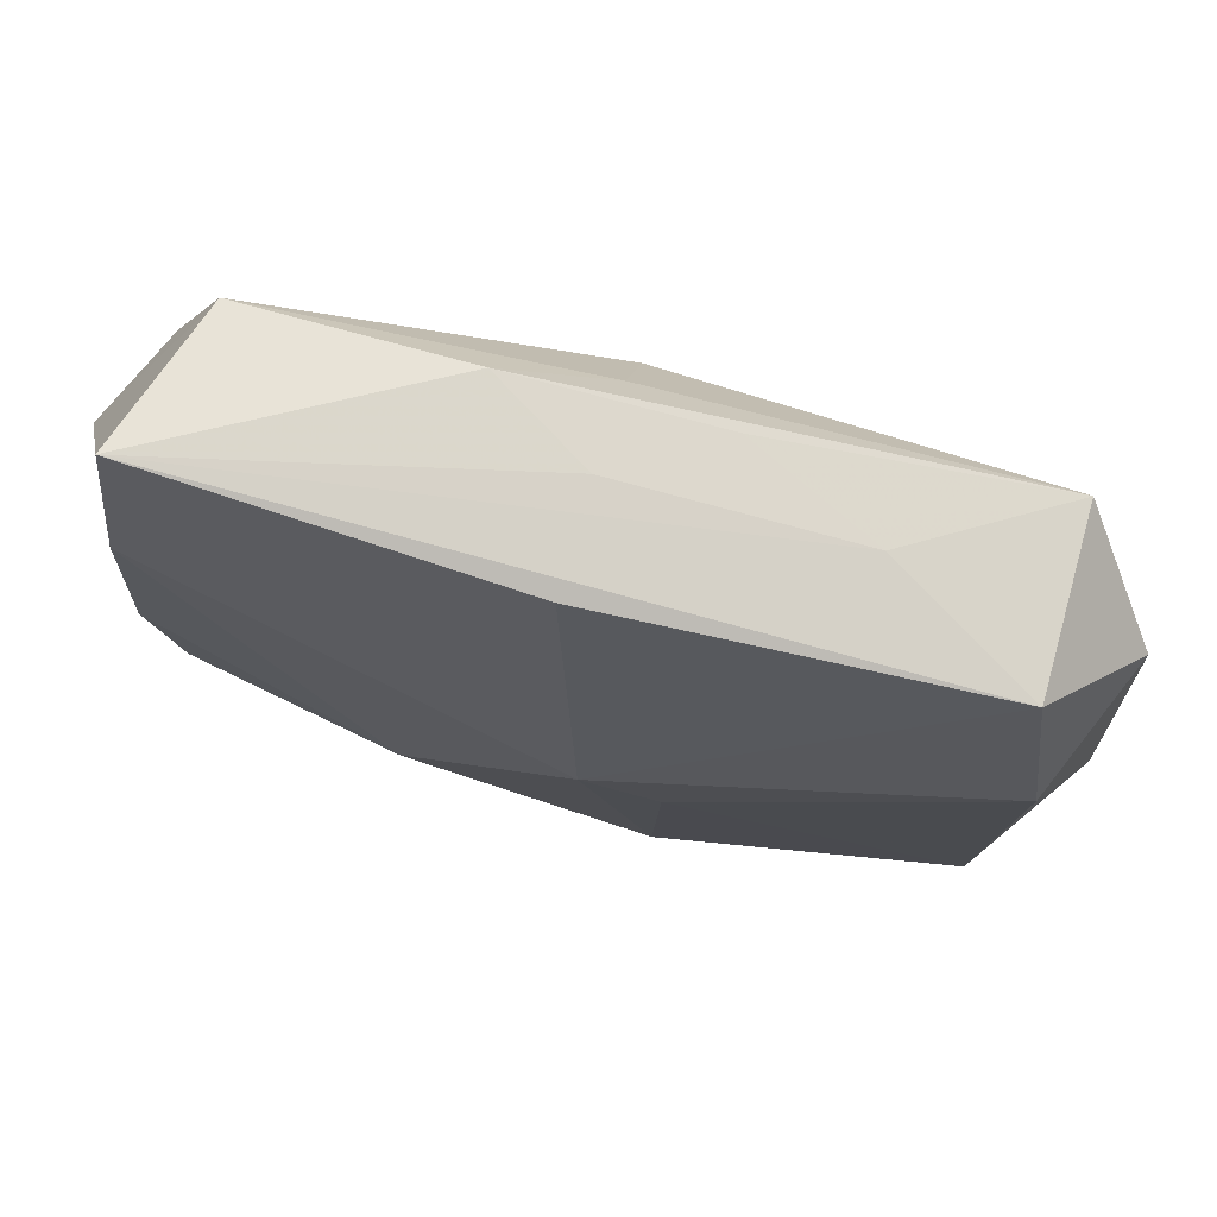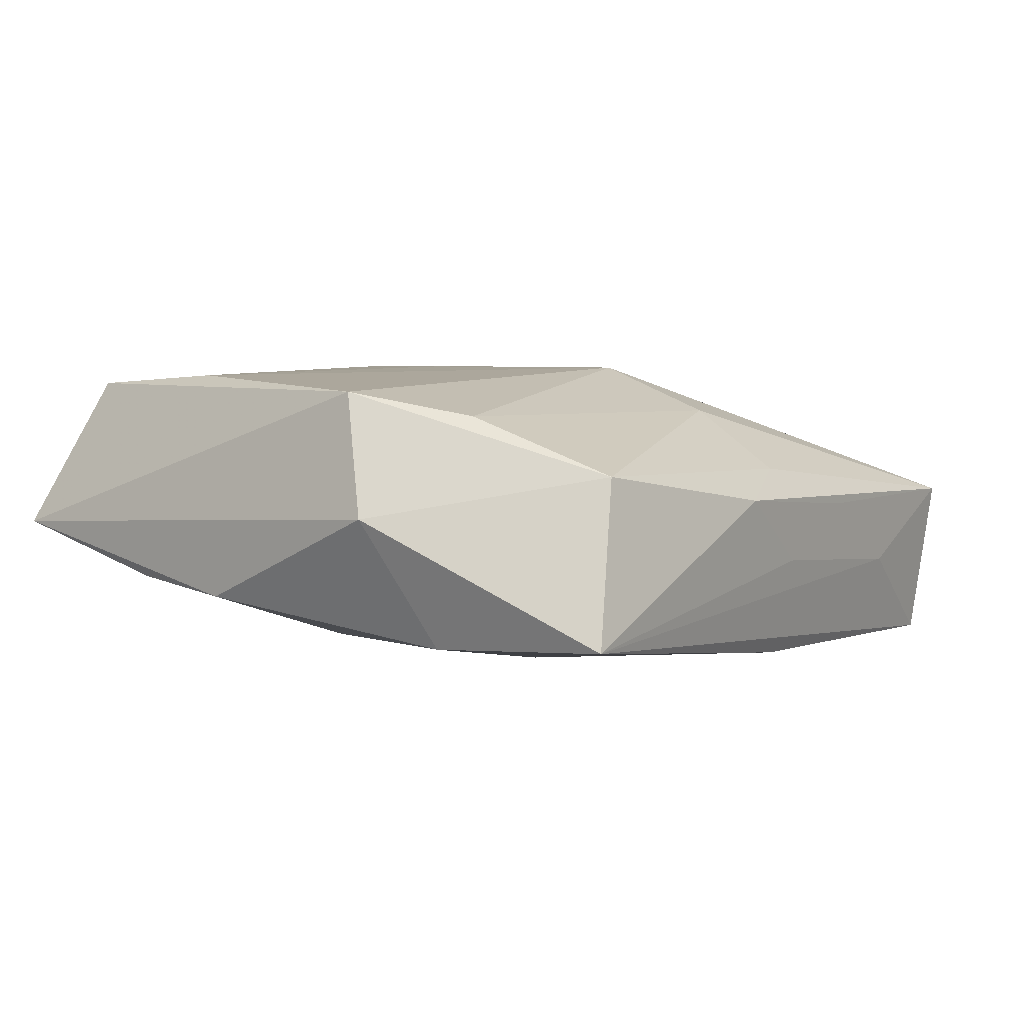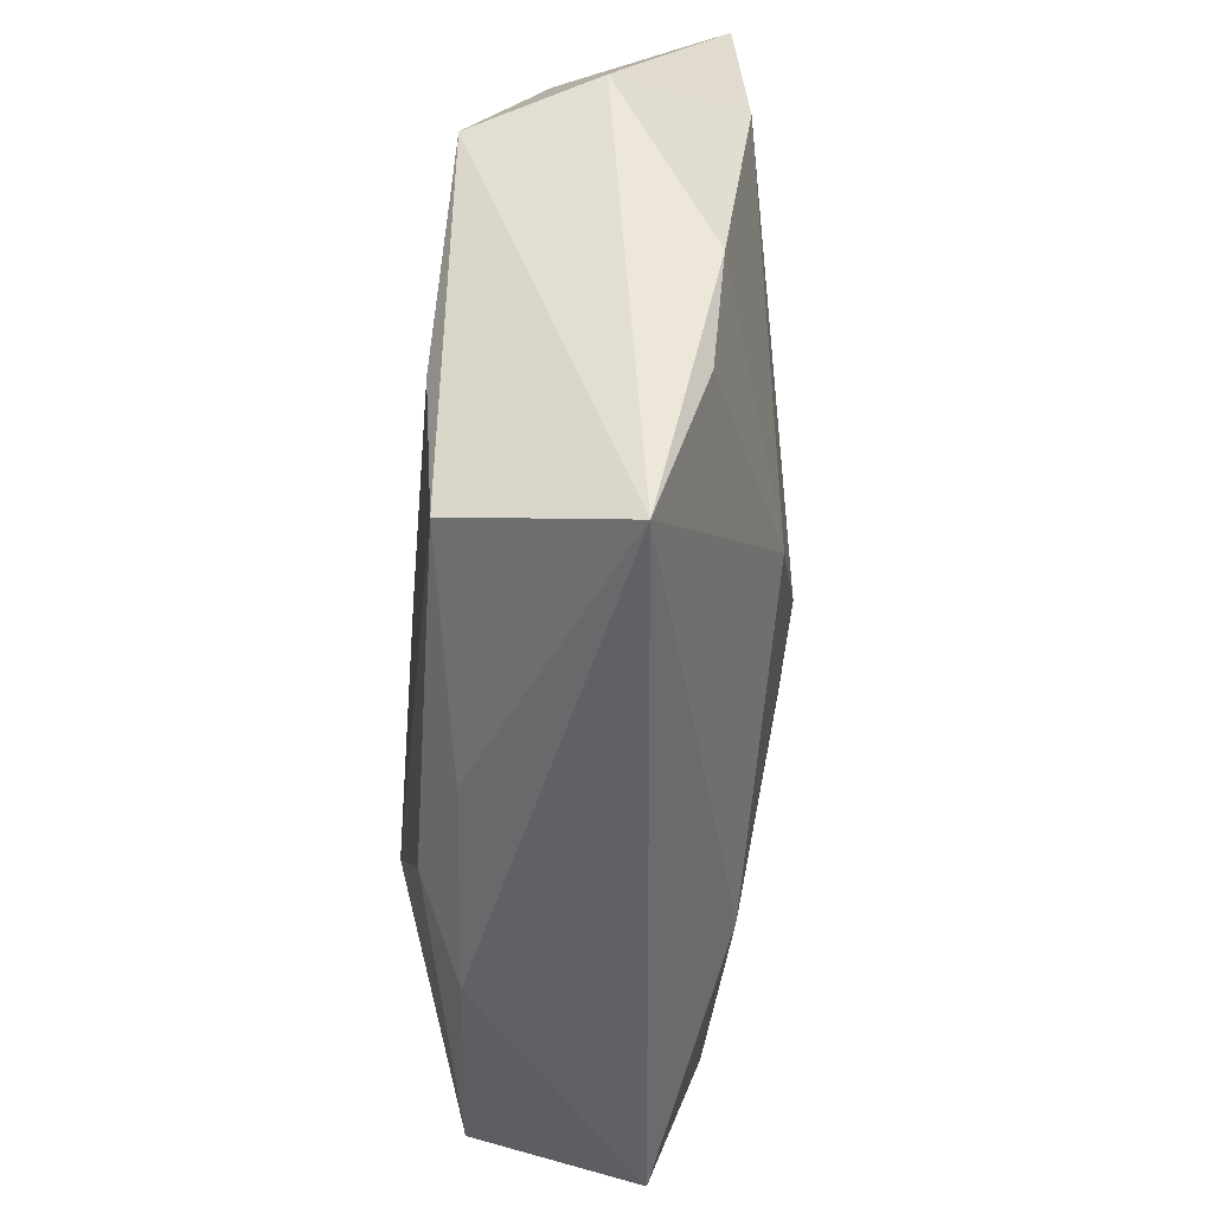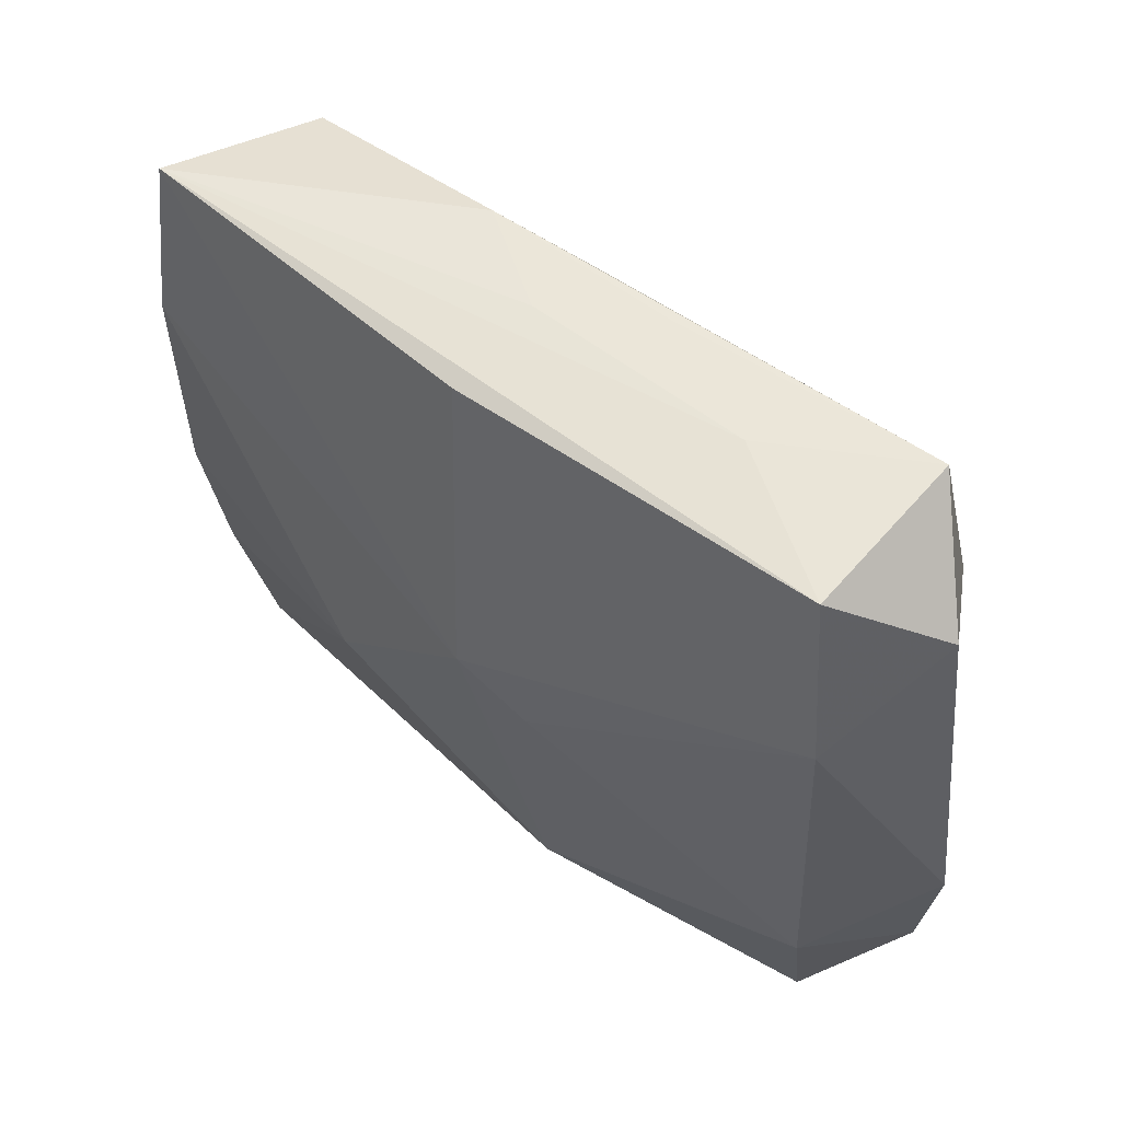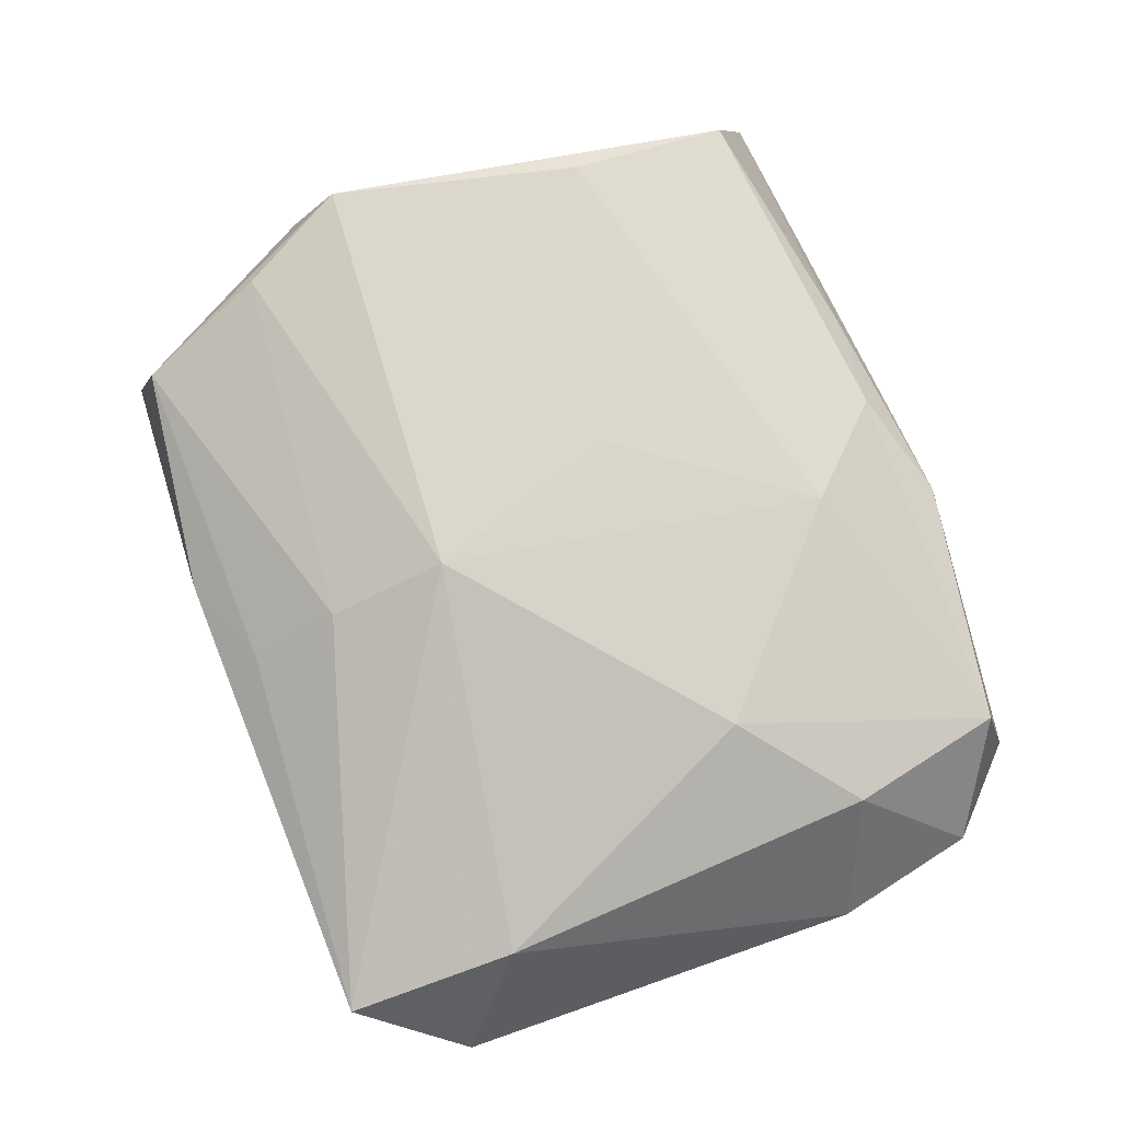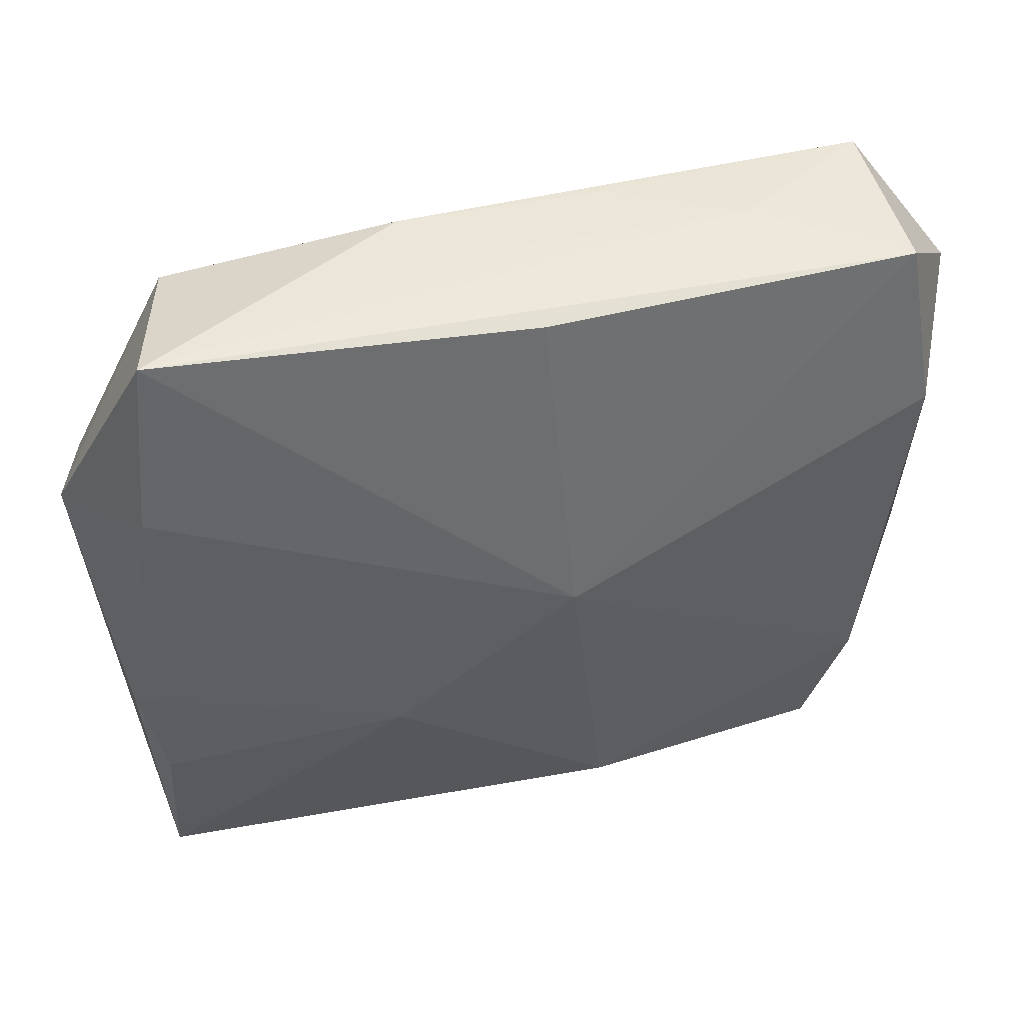
<metadata>
{"format":"obj","ext":"obj","renderer":"f3d","projection":"perspective","resolution":1024,"background":"white","views":[{"elev":69.3,"azim":-169.4,"up":"+Y"},{"elev":5.3,"azim":124.5,"up":"+Z"},{"elev":-49.5,"azim":85.5,"up":"+Y"},{"elev":50.9,"azim":-144.1,"up":"+Y"},{"elev":73.6,"azim":-111.2,"up":"+Z"},{"elev":42.6,"azim":159.9,"up":"+Y"}]}
</metadata>
<code>
v 0.02713 0.02802 0.005841
v -0.02124 -0.006668 0.01254
v -0.03597 0.02226 -0.005376
v -0.02809 -0.03059 -0.005529
v 0.01424 -0.009687 -0.01137
v -0.03105 0.01637 0.005246
v 0.0317 0.02997 -0.007264
v -0.03023 0.03043 0.001241
v 0.008551 0.03084 0.002792
v 0.03301 -0.03059 -0.0003357
v -0.00034 0.01073 0.01362
v 0.03335 -0.01593 -0.004365
v -0.03518 -0.02282 -0.000103
v -0.0002068 0.002552 -0.01445
v 0.02821 -0.02559 0.01227
v 0.03551 -0.005866 -0.005175
v 0.004583 -0.005633 0.01362
v 0.03466 0.007927 0.01228
v -0.03742 -0.01135 -0.001627
v -0.008009 0.03065 0.001355
v -0.006373 -0.0204 0.01336
v -0.005099 -0.02582 -0.009635
v 0.02896 -0.01252 0.01318
v 0.0005285 -0.02764 0.01199
v -0.007881 -0.03059 0.008678
v -0.0001984 0.02048 0.00988
v 0.0007386 0.0305 -0.003047
v 9.603e-05 0.02782 0.004909
v 0.0303 0.01707 0.01039
v 0.0378 0.01144 0.002463
v -0.02754 -0.02731 0.007647
v -0.01806 0.03026 -0.004699
v -0.02967 -0.01728 -0.009926
v -0.03018 -0.01453 0.008711
v -0.02904 0.02888 -0.01258
v 0.03315 0.01557 -0.00804
v 0.00149 0.02877 -0.01129
v -0.03096 0.01494 -0.01408
v -0.006205 -0.00143 -0.0138
v 0.009085 -0.02881 0.00973
f 30 10 16
f 5 22 14
f 10 22 5
f 25 10 40
f 10 15 40
f 18 10 30
f 18 15 10
f 36 5 14
f 16 5 36
f 30 16 36
f 14 22 39
f 3 8 35
f 35 37 14
f 12 16 10
f 10 5 12
f 12 5 16
f 23 18 11
f 15 18 23
f 23 21 15
f 2 21 11
f 6 8 3
f 34 2 6
f 11 8 6
f 6 2 11
f 15 21 24
f 25 40 24
f 24 40 15
f 34 13 31
f 25 24 31
f 31 24 21
f 31 2 34
f 21 2 31
f 32 35 8
f 3 35 38
f 38 35 14
f 14 39 38
f 11 21 17
f 17 23 11
f 21 23 17
f 1 18 30
f 26 8 11
f 26 28 8
f 26 1 28
f 19 13 34
f 34 6 19
f 19 6 3
f 3 38 19
f 13 19 33
f 33 19 38
f 33 39 22
f 33 38 39
f 30 36 7
f 7 1 30
f 37 35 7
f 35 32 7
f 14 37 7
f 7 36 14
f 11 18 29
f 18 1 29
f 29 26 11
f 1 26 29
f 8 28 9
f 28 1 9
f 1 7 9
f 13 33 4
f 4 31 13
f 4 33 22
f 25 31 4
f 4 22 10
f 4 10 25
f 20 32 8
f 8 9 20
f 27 7 32
f 27 9 7
f 32 20 27
f 27 20 9

</code>
